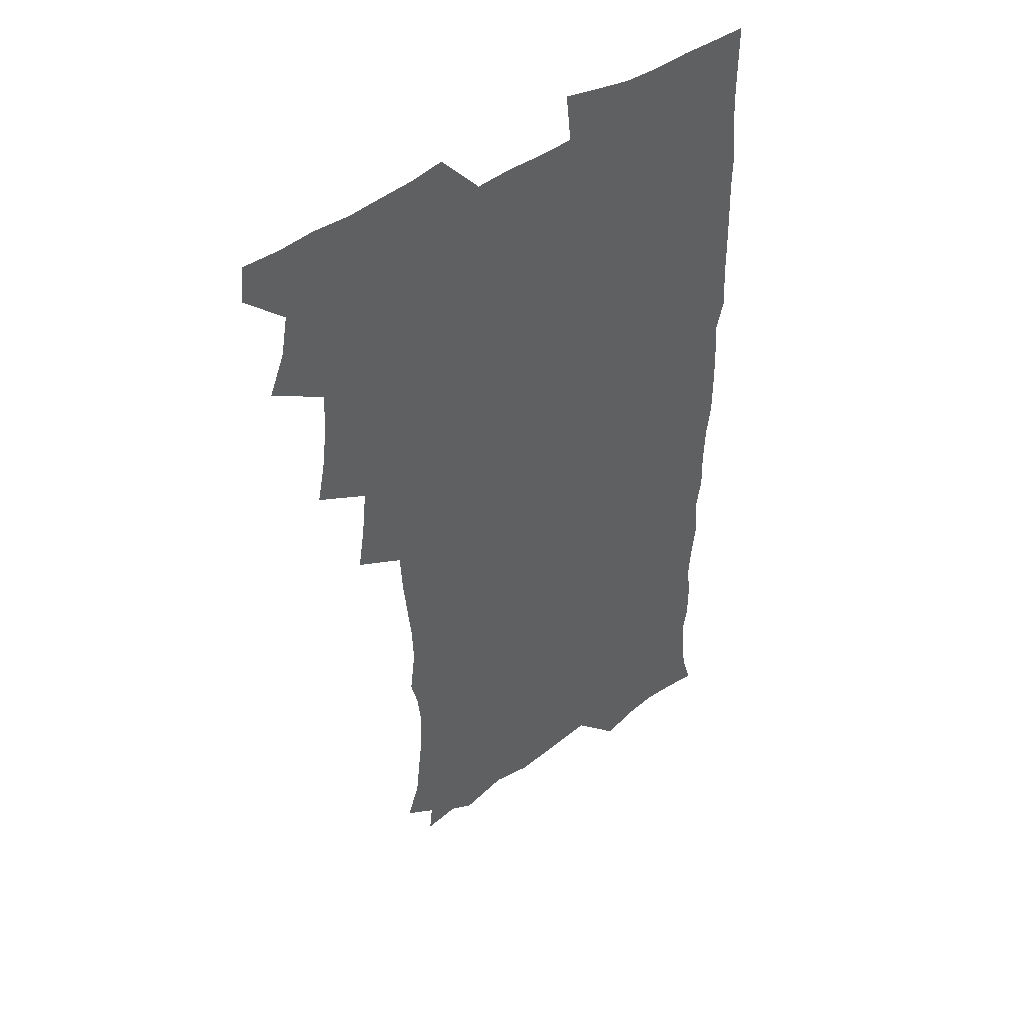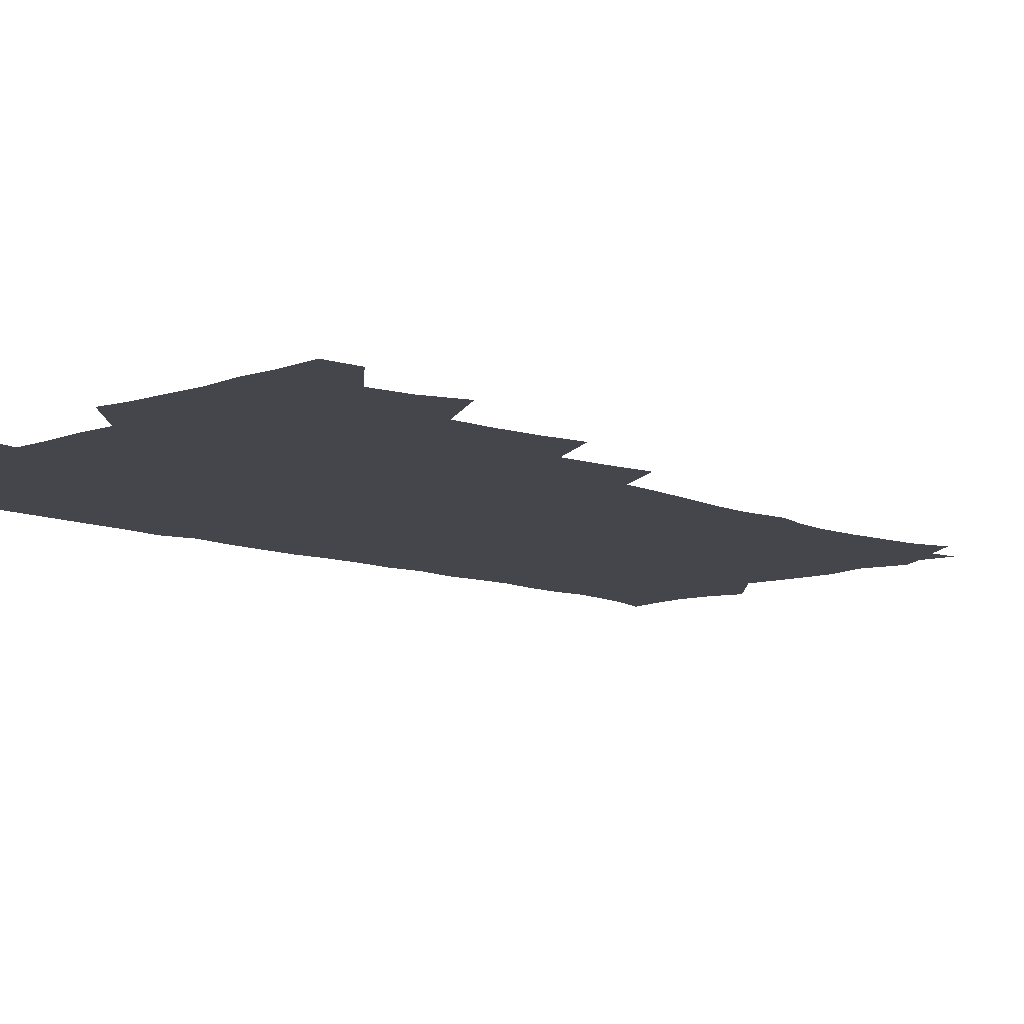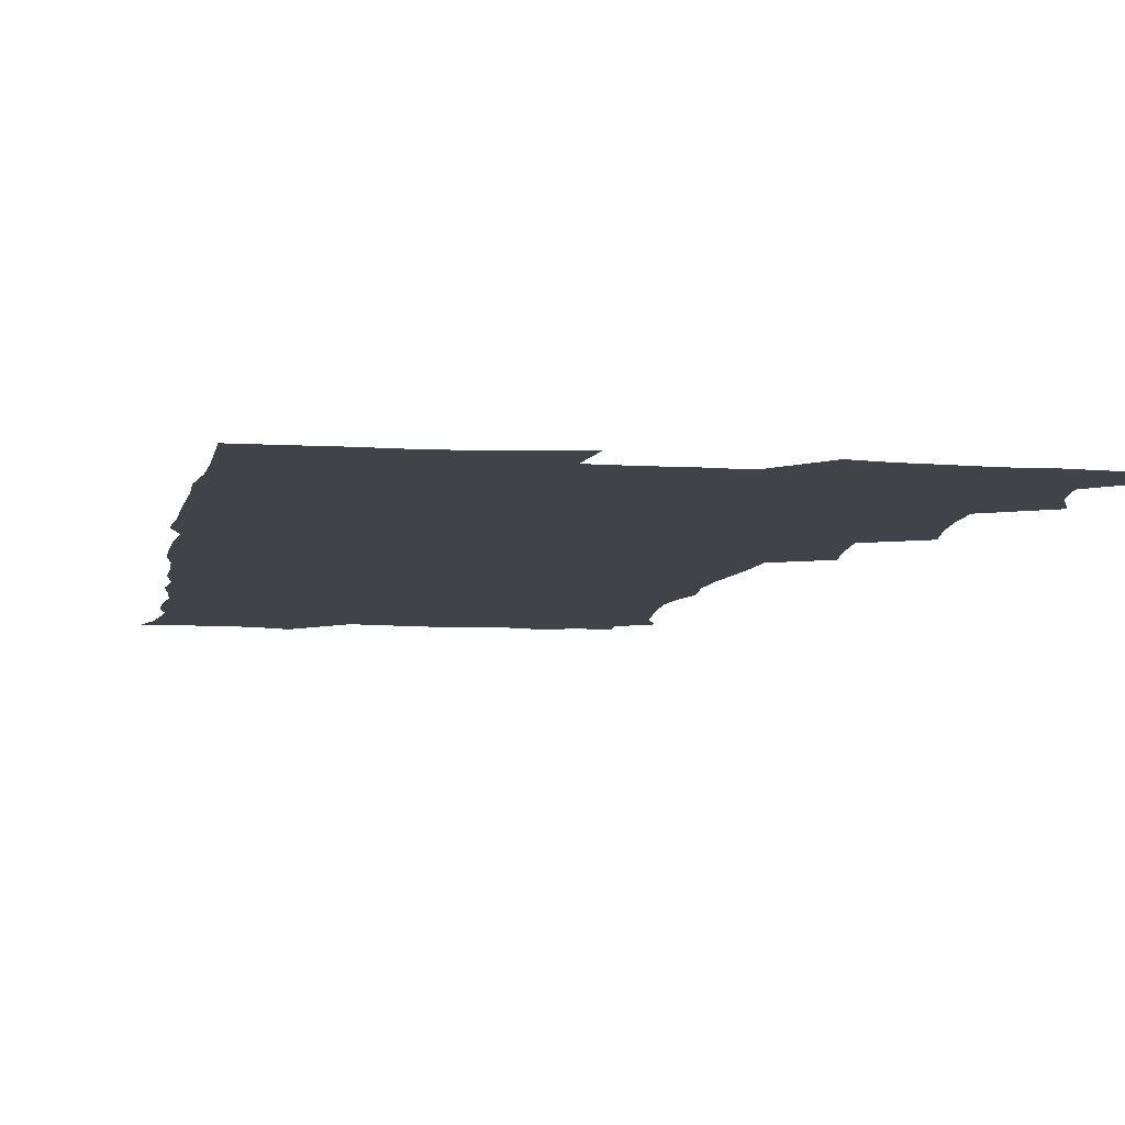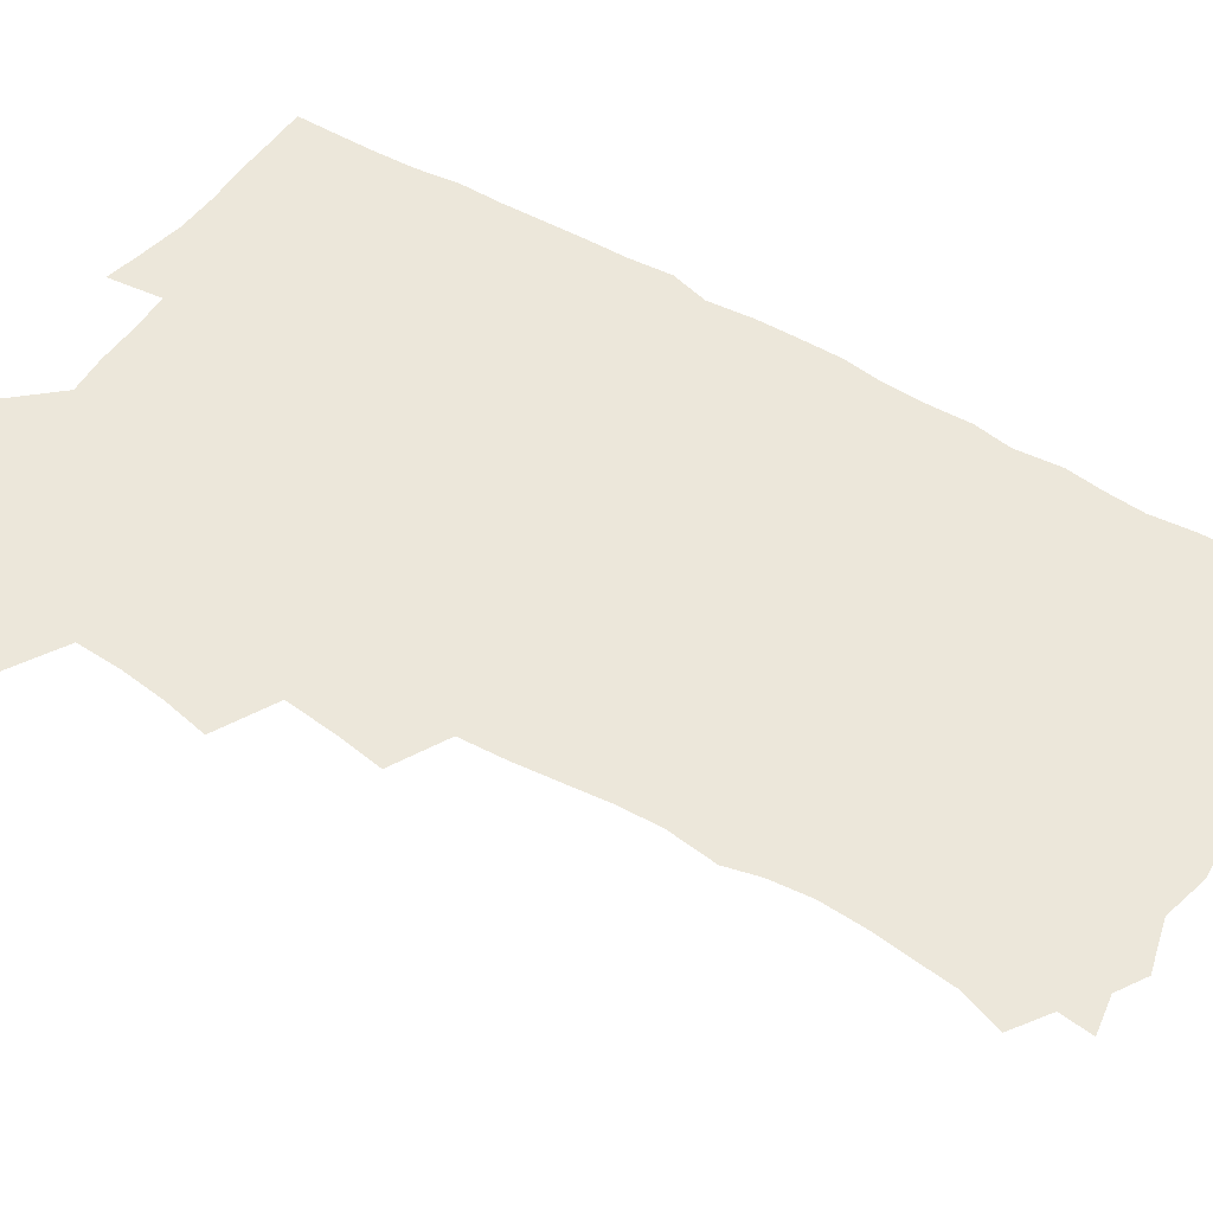
<metadata>
{"format":"obj","ext":"obj","renderer":"f3d","projection":"perspective","resolution":1024,"background":"white","views":[{"elev":44.7,"azim":-39.7,"up":"+Y"},{"elev":-10.1,"azim":-135.7,"up":"+Z"},{"elev":-7.6,"azim":169.7,"up":"+Z"},{"elev":51.1,"azim":-57.3,"up":"+Z"}]}
</metadata>
<code>
v 463.8 555.3 0
v 465.4 569.9 0
v 471.6 507 0
v 478.4 523.4 0
v 481.2 539.4 0
v 482.2 554.3 0
v 481.3 569.5 0
v 488.4 442.8 0
v 491.8 459.9 0
v 493.9 476.7 0
v 494.6 493.6 0
v 498.4 510.4 0
v 497.8 524.8 0
v 497.7 539.5 0
v 497.4 554.3 0
v 495.9 570.7 0
v 505.3 394.7 0
v 508.2 412.9 0
v 510.1 431.6 0
v 511.3 448.5 0
v 511.5 464.1 0
v 508.9 478.2 0
v 512.7 495.6 0
v 514 510.9 0
v 513.5 525 0
v 512.9 539.8 0
v 512.1 554.9 0
v 511.5 569.9 0
v 523.2 210.9 0
v 528.6 226.3 0
v 530.1 239.9 0
v 531.9 255.5 0
v 532.8 272.3 0
v 531.3 287.5 0
v 528.1 300.1 0
v 530.5 318.8 0
v 529.8 334.9 0
v 528.2 350.7 0
v 526.5 367 0
v 525.5 384.2 0
v 525.4 401.1 0
v 526.1 418 0
v 526.1 433.8 0
v 527.7 450.6 0
v 528.8 466.6 0
v 528.3 481.4 0
v 527.6 496.1 0
v 527.7 510.7 0
v 527.9 525.2 0
v 528 539.8 0
v 526.8 555.5 0
v 525.9 571.1 0
v 535.1 190 0
v 536.5 202.1 0
v 539.5 216.1 0
v 545.9 234.9 0
v 547.4 250.6 0
v 548.2 266.3 0
v 547 280.1 0
v 547 295.8 0
v 545.3 309.8 0
v 546.9 328.1 0
v 544.9 341.9 0
v 544.3 357.8 0
v 543.8 373.8 0
v 542.3 388.8 0
v 542.2 404.9 0
v 543.9 422.3 0
v 543.6 437.2 0
v 542.9 451.7 0
v 543.2 466.9 0
v 543.8 482.1 0
v 544 496.6 0
v 544.1 511 0
v 544 525.2 0
v 542.7 540.3 0
v 541.2 556.3 0
v 540 572.1 0
v 549.2 192.5 0
v 554.9 208 0
v 559.2 225.4 0
v 560.7 240.4 0
v 562.8 257.4 0
v 562.8 272.1 0
v 562.1 286.2 0
v 561.3 300.7 0
v 560.4 315.3 0
v 561.3 332.8 0
v 560.3 347.2 0
v 559.9 362.5 0
v 558.4 376.5 0
v 557.7 391.6 0
v 557.4 406.7 0
v 558.7 423.4 0
v 558.6 438.2 0
v 558 452.6 0
v 558.8 468 0
v 559 482.6 0
v 559.1 496.9 0
v 559.6 511 0
v 559.5 524.7 0
v 558 539.6 0
v 555.9 556.4 0
v 553.7 574.4 0
v 559.6 186.5 0
v 571.4 212.7 0
v 574.6 229.5 0
v 575.2 244.1 0
v 576.1 259.7 0
v 575.8 273.9 0
v 575.5 288.8 0
v 574.7 302.9 0
v 574.9 319.2 0
v 574.7 334.5 0
v 574.6 349.9 0
v 574.3 364.8 0
v 573.8 379.5 0
v 573.8 394.9 0
v 573.6 409.8 0
v 572.9 423.8 0
v 572.9 438.6 0
v 572.7 453.1 0
v 573.7 468.7 0
v 573.1 482.6 0
v 573.7 497.3 0
v 573.9 511.2 0
v 573.4 525.1 0
v 572.4 539.8 0
v 570.9 555.4 0
v 578.3 191.6 0
v 586.7 215.3 0
v 589.5 233.3 0
v 589.3 246.3 0
v 589.5 261.3 0
v 589.5 276.2 0
v 588.8 289.8 0
v 588.6 305 0
v 588.5 320.2 0
v 588.2 335.2 0
v 588.3 351.6 0
v 588.1 365 0
v 588.2 381.2 0
v 588 395.9 0
v 587.8 410.4 0
v 588.2 425.7 0
v 587.2 439.2 0
v 587.9 454.7 0
v 587.9 469 0
v 587.7 483.1 0
v 587.7 497.3 0
v 587.9 511.3 0
v 587.5 525.6 0
v 586.8 540.6 0
v 585.6 556.3 0
v 595.2 187.7 0
v 601.2 214.9 0
v 602.5 231.7 0
v 602.5 245.6 0
v 602.8 261.8 0
v 602.9 277.3 0
v 602.6 291.9 0
v 602.6 307.2 0
v 602.5 322.5 0
v 602.1 336.5 0
v 601.9 349.8 0
v 601.9 366 0
v 602 381.4 0
v 602 396.5 0
v 601.9 410.6 0
v 602 426.3 0
v 601.6 439.9 0
v 602.2 455.3 0
v 602 469.1 0
v 601.8 483.1 0
v 601.7 497 0
v 602.1 511.4 0
v 602 525.7 0
v 602 540.1 0
v 601.2 555.9 0
v 614.5 189.6 0
v 615.9 213.1 0
v 616.3 232.4 0
v 616.4 247.3 0
v 616.2 262 0
v 616.3 278.2 0
v 616.1 291.8 0
v 616 307.1 0
v 615.9 321.9 0
v 615.8 337 0
v 615.6 351.1 0
v 615.6 366.8 0
v 616.2 380 0
v 615.9 395.6 0
v 616 410.1 0
v 615.9 426 0
v 615.9 440.6 0
v 616 455.2 0
v 616.1 469.2 0
v 616.4 483.4 0
v 616.8 497.5 0
v 616.4 511.6 0
v 616.5 525.6 0
v 616.6 539.7 0
v 616.2 556.3 0
v 613.9 576.9 0
v 633.1 191.7 0
v 630.7 214.6 0
v 630.1 231.7 0
v 629.7 248 0
v 629.7 262.1 0
v 629.5 278.3 0
v 629.5 292.4 0
v 629.4 307.6 0
v 629.6 322 0
v 629.4 337.7 0
v 629.3 352.4 0
v 629.8 364.8 0
v 629.8 382 0
v 629.7 396.6 0
v 630 410.2 0
v 629.9 425.7 0
v 629.9 440.3 0
v 629.8 455.2 0
v 630.1 468.9 0
v 631 482.5 0
v 630.7 497.9 0
v 630.8 511.6 0
v 631 525.5 0
v 631 540.1 0
v 631 554.6 0
v 628.8 573.8 0
v 653.7 170.7 0
v 647.3 194.5 0
v 645.1 213.5 0
v 643.8 230.9 0
v 643.5 246.1 0
v 642.8 263.4 0
v 642.7 278.3 0
v 642.8 292.4 0
v 643.4 305.3 0
v 642.6 323.9 0
v 643.1 336.8 0
v 642.8 352.4 0
v 643.3 366.3 0
v 643.5 380.8 0
v 643.4 395.6 0
v 644.4 408.9 0
v 643.7 425.7 0
v 644.2 439.5 0
v 644.2 454.1 0
v 644.5 468.3 0
v 644.9 482.6 0
v 645 497.4 0
v 645.4 511.5 0
v 645.4 525.7 0
v 645.5 540.3 0
v 645.3 554.9 0
v 644.8 570.9 0
v 667 175.6 0
v 662.2 194 0
v 659.2 212.5 0
v 657.4 230 0
v 657 245.1 0
v 656.2 261.6 0
v 656.4 276 0
v 655.8 292 0
v 656.9 305 0
v 656.3 321.4 0
v 656.4 336.3 0
v 656.6 350.9 0
v 657.5 364.5 0
v 657.3 379.9 0
v 658.9 393.2 0
v 657.9 409.9 0
v 657.9 424.5 0
v 658.4 438.7 0
v 658.7 453.1 0
v 658.7 467.8 0
v 659.3 481.7 0
v 658.4 498.2 0
v 659.5 511.5 0
v 660 525.7 0
v 660.1 540.2 0
v 660.2 555.3 0
v 660.1 570.2 0
v 680.6 177.5 0
v 676.5 193.7 0
v 674 209.8 0
v 672.1 226.3 0
v 670.8 242.8 0
v 671.4 256.7 0
v 670.4 273.1 0
v 670.5 288.1 0
v 670.7 302.9 0
v 670.2 318.7 0
v 672.5 331.4 0
v 671 348.5 0
v 670.8 363.7 0
v 671.7 377.8 0
v 672.9 391.8 0
v 672.6 407.6 0
v 673.6 421.8 0
v 673.1 437.3 0
v 672.9 452.3 0
v 673.4 466.8 0
v 673.6 481.5 0
v 673.1 496.7 0
v 675 510.7 0
v 674.3 525.9 0
v 674.3 539.9 0
v 675.2 555.2 0
v 675.4 570.7 0
v 694.9 176.3 0
v 691.7 190.6 0
v 687.7 208 0
v 686.1 223.4 0
v 686.2 237.7 0
v 685.2 253.3 0
v 685.3 268 0
v 686.1 282.5 0
v 685.4 298.6 0
v 684.6 314.9 0
v 686 328.9 0
v 686.8 343.7 0
v 686.3 359.5 0
v 688.9 373 0
v 687.4 389.7 0
v 688.6 404.1 0
v 688.6 419.6 0
v 687.7 435.6 0
v 687.5 450.6 0
v 689 464.8 0
v 689.5 479.7 0
v 690.7 494.5 0
v 689.4 510.5 0
v 690.1 525.2 0
v 690.3 540.1 0
v 690.1 554.9 0
v 690.6 570.3 0
v 709.1 174 0
v 704.6 189.3 0
v 702.7 203 0
v 701.8 216.9 0
v 703.8 229 0
v 703.8 243.3 0
v 702.2 259.5 0
v 703.3 273.7 0
v 705.1 287.7 0
v 703.6 304.9 0
v 706 319.1 0
v 705.5 335.3 0
v 706.2 350.9 0
v 708.2 365.4 0
v 708.2 381.2 0
v 708 397 0
v 706.5 414 0
v 710.4 428.1 0
v 709.2 444.5 0
v 709.1 460 0
v 708.7 475.8 0
v 708.2 491.6 0
v 708.4 507.2 0
v 706.5 524 0
v 705.9 539.8 0
v 705.9 555 0
v 705.9 570.1 0
v 706 586 0
f 5 6 1
f 1 6 2
f 6 7 2
f 11 12 3
f 3 12 4
f 12 13 4
f 4 13 5
f 13 14 5
f 5 14 6
f 14 15 6
f 6 15 7
f 15 16 7
f 19 20 8
f 8 20 9
f 20 21 9
f 9 21 10
f 21 22 10
f 10 22 11
f 22 23 11
f 11 23 12
f 23 24 12
f 12 24 13
f 24 25 13
f 13 25 14
f 25 26 14
f 14 26 15
f 26 27 15
f 15 27 16
f 27 28 16
f 40 41 17
f 17 41 18
f 41 42 18
f 18 42 19
f 42 43 19
f 19 43 20
f 43 44 20
f 20 44 21
f 44 45 21
f 21 45 22
f 45 46 22
f 22 46 23
f 46 47 23
f 23 47 24
f 47 48 24
f 24 48 25
f 48 49 25
f 25 49 26
f 49 50 26
f 26 50 27
f 50 51 27
f 27 51 28
f 51 52 28
f 54 55 29
f 29 55 30
f 55 56 30
f 30 56 31
f 56 57 31
f 31 57 32
f 57 58 32
f 32 58 33
f 58 59 33
f 33 59 34
f 59 60 34
f 34 60 35
f 60 61 35
f 35 61 36
f 61 62 36
f 36 62 37
f 62 63 37
f 37 63 38
f 63 64 38
f 38 64 39
f 64 65 39
f 39 65 40
f 65 66 40
f 40 66 41
f 66 67 41
f 41 67 42
f 67 68 42
f 42 68 43
f 68 69 43
f 43 69 44
f 69 70 44
f 44 70 45
f 70 71 45
f 45 71 46
f 71 72 46
f 46 72 47
f 72 73 47
f 47 73 48
f 73 74 48
f 48 74 49
f 74 75 49
f 49 75 50
f 75 76 50
f 50 76 51
f 76 77 51
f 51 77 52
f 77 78 52
f 53 79 54
f 79 80 54
f 54 80 55
f 80 81 55
f 55 81 56
f 81 82 56
f 56 82 57
f 82 83 57
f 57 83 58
f 83 84 58
f 58 84 59
f 84 85 59
f 59 85 60
f 85 86 60
f 60 86 61
f 86 87 61
f 61 87 62
f 87 88 62
f 62 88 63
f 88 89 63
f 63 89 64
f 89 90 64
f 64 90 65
f 90 91 65
f 65 91 66
f 91 92 66
f 66 92 67
f 92 93 67
f 67 93 68
f 93 94 68
f 68 94 69
f 94 95 69
f 69 95 70
f 95 96 70
f 70 96 71
f 96 97 71
f 71 97 72
f 97 98 72
f 72 98 73
f 98 99 73
f 73 99 74
f 99 100 74
f 74 100 75
f 100 101 75
f 75 101 76
f 101 102 76
f 76 102 77
f 102 103 77
f 77 103 78
f 103 104 78
f 79 105 80
f 105 106 80
f 80 106 81
f 106 107 81
f 81 107 82
f 107 108 82
f 82 108 83
f 108 109 83
f 83 109 84
f 109 110 84
f 84 110 85
f 110 111 85
f 85 111 86
f 111 112 86
f 86 112 87
f 112 113 87
f 87 113 88
f 113 114 88
f 88 114 89
f 114 115 89
f 89 115 90
f 115 116 90
f 90 116 91
f 116 117 91
f 91 117 92
f 117 118 92
f 92 118 93
f 118 119 93
f 93 119 94
f 119 120 94
f 94 120 95
f 120 121 95
f 95 121 96
f 121 122 96
f 96 122 97
f 122 123 97
f 97 123 98
f 123 124 98
f 98 124 99
f 124 125 99
f 99 125 100
f 125 126 100
f 100 126 101
f 126 127 101
f 101 127 102
f 127 128 102
f 102 128 103
f 128 129 103
f 103 129 104
f 105 130 106
f 130 131 106
f 106 131 107
f 131 132 107
f 107 132 108
f 132 133 108
f 108 133 109
f 133 134 109
f 109 134 110
f 134 135 110
f 110 135 111
f 135 136 111
f 111 136 112
f 136 137 112
f 112 137 113
f 137 138 113
f 113 138 114
f 138 139 114
f 114 139 115
f 139 140 115
f 115 140 116
f 140 141 116
f 116 141 117
f 141 142 117
f 117 142 118
f 142 143 118
f 118 143 119
f 143 144 119
f 119 144 120
f 144 145 120
f 120 145 121
f 145 146 121
f 121 146 122
f 146 147 122
f 122 147 123
f 147 148 123
f 123 148 124
f 148 149 124
f 124 149 125
f 149 150 125
f 125 150 126
f 150 151 126
f 126 151 127
f 151 152 127
f 127 152 128
f 152 153 128
f 128 153 129
f 153 154 129
f 130 155 131
f 155 156 131
f 131 156 132
f 156 157 132
f 132 157 133
f 157 158 133
f 133 158 134
f 158 159 134
f 134 159 135
f 159 160 135
f 135 160 136
f 160 161 136
f 136 161 137
f 161 162 137
f 137 162 138
f 162 163 138
f 138 163 139
f 163 164 139
f 139 164 140
f 164 165 140
f 140 165 141
f 165 166 141
f 141 166 142
f 166 167 142
f 142 167 143
f 167 168 143
f 143 168 144
f 168 169 144
f 144 169 145
f 169 170 145
f 145 170 146
f 170 171 146
f 146 171 147
f 171 172 147
f 147 172 148
f 172 173 148
f 148 173 149
f 173 174 149
f 149 174 150
f 174 175 150
f 150 175 151
f 175 176 151
f 151 176 152
f 176 177 152
f 152 177 153
f 177 178 153
f 153 178 154
f 178 179 154
f 155 180 156
f 180 181 156
f 156 181 157
f 181 182 157
f 157 182 158
f 182 183 158
f 158 183 159
f 183 184 159
f 159 184 160
f 184 185 160
f 160 185 161
f 185 186 161
f 161 186 162
f 186 187 162
f 162 187 163
f 187 188 163
f 163 188 164
f 188 189 164
f 164 189 165
f 189 190 165
f 165 190 166
f 190 191 166
f 166 191 167
f 191 192 167
f 167 192 168
f 192 193 168
f 168 193 169
f 193 194 169
f 169 194 170
f 194 195 170
f 170 195 171
f 195 196 171
f 171 196 172
f 196 197 172
f 172 197 173
f 197 198 173
f 173 198 174
f 198 199 174
f 174 199 175
f 199 200 175
f 175 200 176
f 200 201 176
f 176 201 177
f 201 202 177
f 177 202 178
f 202 203 178
f 178 203 179
f 203 204 179
f 180 206 181
f 206 207 181
f 181 207 182
f 207 208 182
f 182 208 183
f 208 209 183
f 183 209 184
f 209 210 184
f 184 210 185
f 210 211 185
f 185 211 186
f 211 212 186
f 186 212 187
f 212 213 187
f 187 213 188
f 213 214 188
f 188 214 189
f 214 215 189
f 189 215 190
f 215 216 190
f 190 216 191
f 216 217 191
f 191 217 192
f 217 218 192
f 192 218 193
f 218 219 193
f 193 219 194
f 219 220 194
f 194 220 195
f 220 221 195
f 195 221 196
f 221 222 196
f 196 222 197
f 222 223 197
f 197 223 198
f 223 224 198
f 198 224 199
f 224 225 199
f 199 225 200
f 225 226 200
f 200 226 201
f 226 227 201
f 201 227 202
f 227 228 202
f 202 228 203
f 228 229 203
f 203 229 204
f 229 230 204
f 204 230 205
f 230 231 205
f 232 233 206
f 206 233 207
f 233 234 207
f 207 234 208
f 234 235 208
f 208 235 209
f 235 236 209
f 209 236 210
f 236 237 210
f 210 237 211
f 237 238 211
f 211 238 212
f 238 239 212
f 212 239 213
f 239 240 213
f 213 240 214
f 240 241 214
f 214 241 215
f 241 242 215
f 215 242 216
f 242 243 216
f 216 243 217
f 243 244 217
f 217 244 218
f 244 245 218
f 218 245 219
f 245 246 219
f 219 246 220
f 246 247 220
f 220 247 221
f 247 248 221
f 221 248 222
f 248 249 222
f 222 249 223
f 249 250 223
f 223 250 224
f 250 251 224
f 224 251 225
f 251 252 225
f 225 252 226
f 252 253 226
f 226 253 227
f 253 254 227
f 227 254 228
f 254 255 228
f 228 255 229
f 255 256 229
f 229 256 230
f 256 257 230
f 230 257 231
f 257 258 231
f 232 259 233
f 259 260 233
f 233 260 234
f 260 261 234
f 234 261 235
f 261 262 235
f 235 262 236
f 262 263 236
f 236 263 237
f 263 264 237
f 237 264 238
f 264 265 238
f 238 265 239
f 265 266 239
f 239 266 240
f 266 267 240
f 240 267 241
f 267 268 241
f 241 268 242
f 268 269 242
f 242 269 243
f 269 270 243
f 243 270 244
f 270 271 244
f 244 271 245
f 271 272 245
f 245 272 246
f 272 273 246
f 246 273 247
f 273 274 247
f 247 274 248
f 274 275 248
f 248 275 249
f 275 276 249
f 249 276 250
f 276 277 250
f 250 277 251
f 277 278 251
f 251 278 252
f 278 279 252
f 252 279 253
f 279 280 253
f 253 280 254
f 280 281 254
f 254 281 255
f 281 282 255
f 255 282 256
f 282 283 256
f 256 283 257
f 283 284 257
f 257 284 258
f 284 285 258
f 259 286 260
f 286 287 260
f 260 287 261
f 287 288 261
f 261 288 262
f 288 289 262
f 262 289 263
f 289 290 263
f 263 290 264
f 290 291 264
f 264 291 265
f 291 292 265
f 265 292 266
f 292 293 266
f 266 293 267
f 293 294 267
f 267 294 268
f 294 295 268
f 268 295 269
f 295 296 269
f 269 296 270
f 296 297 270
f 270 297 271
f 297 298 271
f 271 298 272
f 298 299 272
f 272 299 273
f 299 300 273
f 273 300 274
f 300 301 274
f 274 301 275
f 301 302 275
f 275 302 276
f 302 303 276
f 276 303 277
f 303 304 277
f 277 304 278
f 304 305 278
f 278 305 279
f 305 306 279
f 279 306 280
f 306 307 280
f 280 307 281
f 307 308 281
f 281 308 282
f 308 309 282
f 282 309 283
f 309 310 283
f 283 310 284
f 310 311 284
f 284 311 285
f 311 312 285
f 286 313 287
f 313 314 287
f 287 314 288
f 314 315 288
f 288 315 289
f 315 316 289
f 289 316 290
f 316 317 290
f 290 317 291
f 317 318 291
f 291 318 292
f 318 319 292
f 292 319 293
f 319 320 293
f 293 320 294
f 320 321 294
f 294 321 295
f 321 322 295
f 295 322 296
f 322 323 296
f 296 323 297
f 323 324 297
f 297 324 298
f 324 325 298
f 298 325 299
f 325 326 299
f 299 326 300
f 326 327 300
f 300 327 301
f 327 328 301
f 301 328 302
f 328 329 302
f 302 329 303
f 329 330 303
f 303 330 304
f 330 331 304
f 304 331 305
f 331 332 305
f 305 332 306
f 332 333 306
f 306 333 307
f 333 334 307
f 307 334 308
f 334 335 308
f 308 335 309
f 335 336 309
f 309 336 310
f 336 337 310
f 310 337 311
f 337 338 311
f 311 338 312
f 338 339 312
f 313 340 314
f 340 341 314
f 314 341 315
f 341 342 315
f 315 342 316
f 342 343 316
f 316 343 317
f 343 344 317
f 317 344 318
f 344 345 318
f 318 345 319
f 345 346 319
f 319 346 320
f 346 347 320
f 320 347 321
f 347 348 321
f 321 348 322
f 348 349 322
f 322 349 323
f 349 350 323
f 323 350 324
f 350 351 324
f 324 351 325
f 351 352 325
f 325 352 326
f 352 353 326
f 326 353 327
f 353 354 327
f 327 354 328
f 354 355 328
f 328 355 329
f 355 356 329
f 329 356 330
f 356 357 330
f 330 357 331
f 357 358 331
f 331 358 332
f 358 359 332
f 332 359 333
f 359 360 333
f 333 360 334
f 360 361 334
f 334 361 335
f 361 362 335
f 335 362 336
f 362 363 336
f 336 363 337
f 363 364 337
f 337 364 338
f 364 365 338
f 338 365 339
f 365 366 339

</code>
